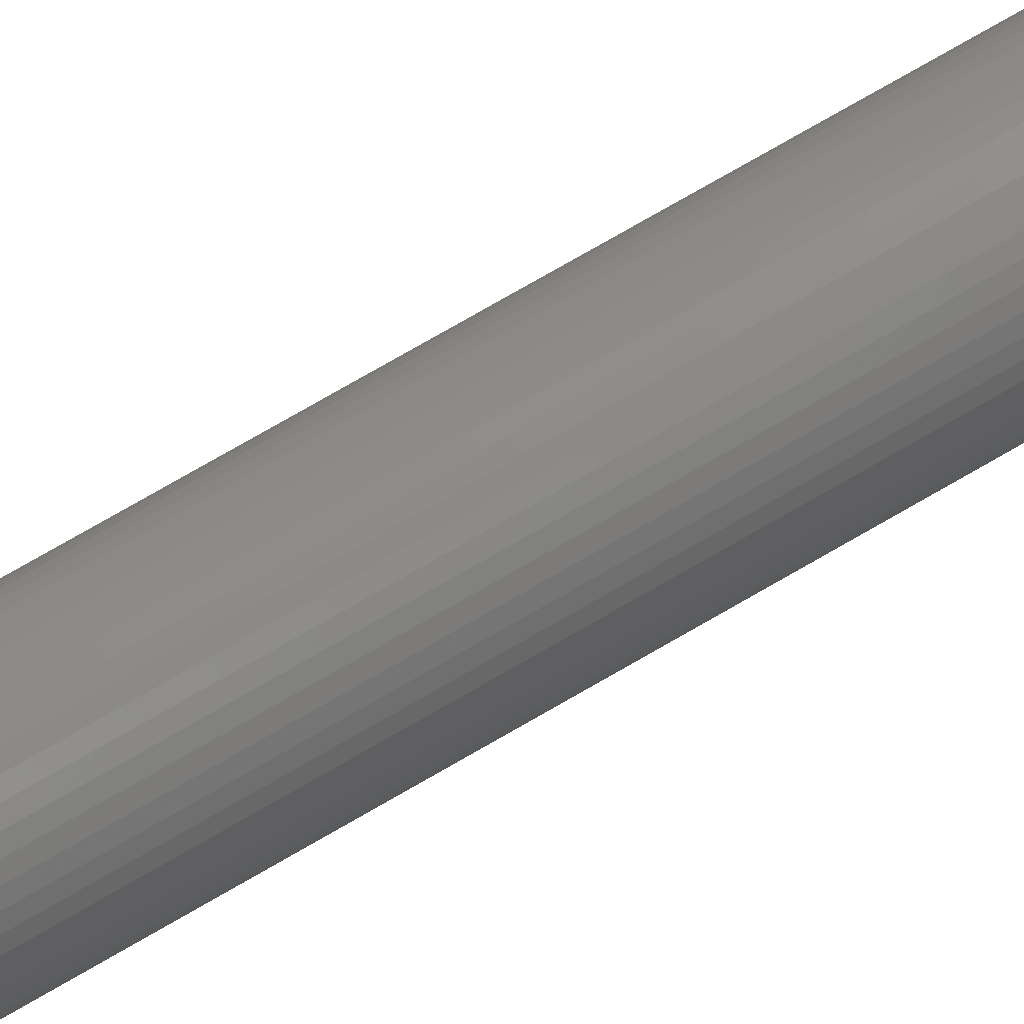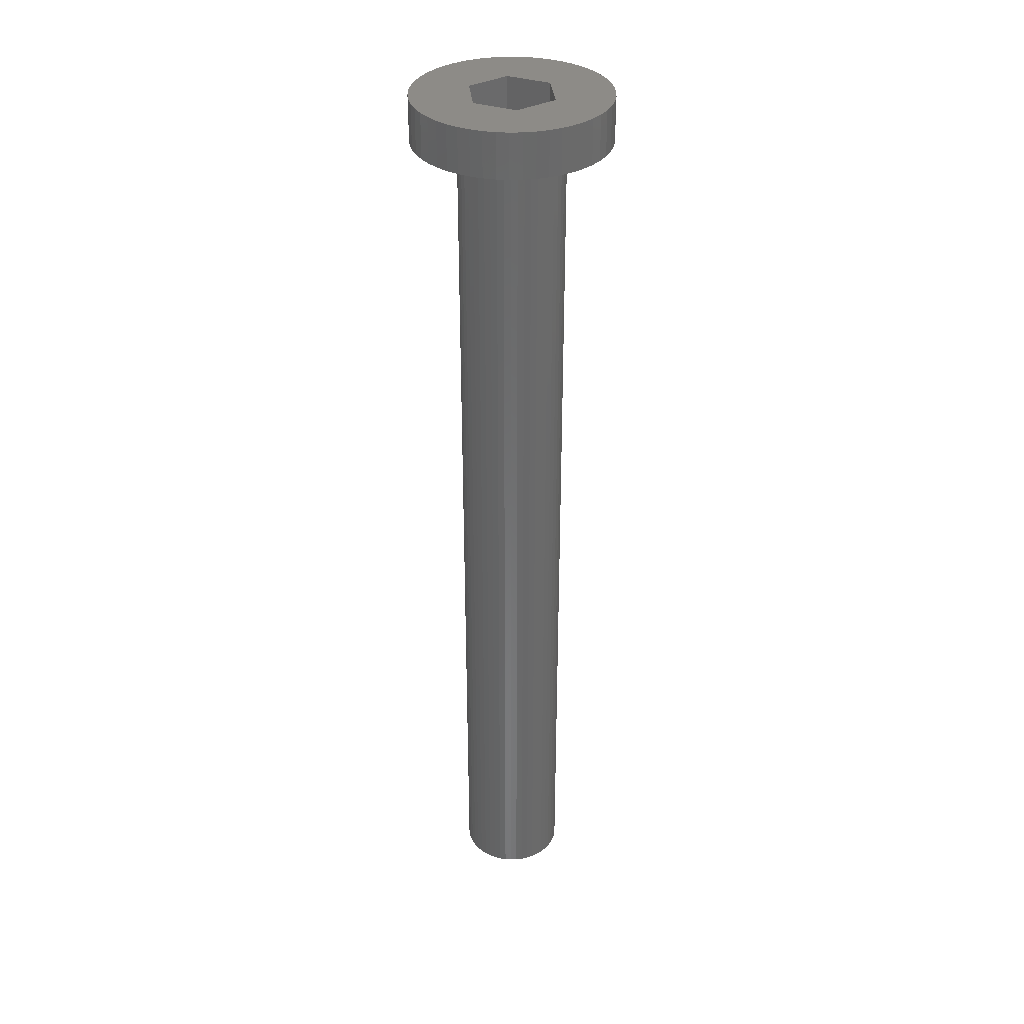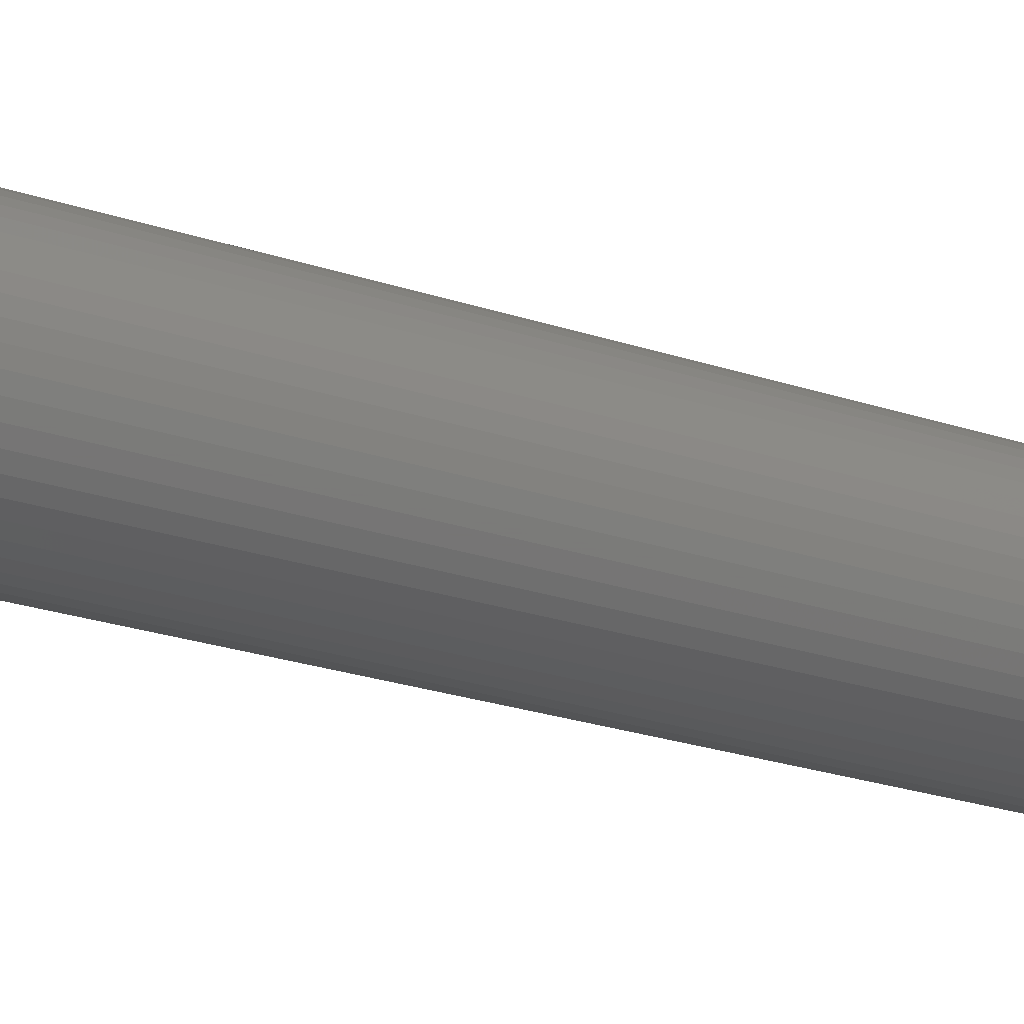
<metadata>
{"format":"stl","ext":"stl","renderer":"f3d","projection":"perspective","resolution":1024,"background":"white","views":[{"elev":78.9,"azim":-119.7,"up":"+Y"},{"elev":34.1,"azim":-95.8,"up":"+Z"},{"elev":-17.3,"azim":52.4,"up":"+Y"}]}
</metadata>
<code>
# stl→obj: 344 verts, 688 faces
v 13 0 135
v 12.9 1.629 129
v 12.9 1.629 135
v 13 0 129
v -13 0 129
v -12.9 1.629 135
v -12.9 1.629 129
v -13 0 135
v 0.8163 12.97 129
v -0.8163 12.97 135
v 0.8163 12.97 135
v -0.8163 12.97 129
v -0.8163 -12.97 129
v 0.8163 -12.97 135
v -0.8163 -12.97 135
v 0.8163 -12.97 129
v 9.477 -8.899 135
v 10.52 -7.641 129
v 10.52 -7.641 135
v 9.477 -8.899 129
v 9.477 8.899 129
v 8.287 10.02 135
v 9.477 8.899 135
v 8.287 10.02 129
v -8.287 10.02 129
v -9.477 8.899 135
v -8.287 10.02 135
v -9.477 8.899 129
v -4.017 12.36 129
v -5.535 11.76 135
v -4.017 12.36 135
v -5.535 11.76 129
v 12.09 4.786 135
v 11.39 6.263 129
v 11.39 6.263 135
v 12.09 4.786 129
v 5.535 11.76 129
v 4.017 12.36 135
v 5.535 11.76 135
v 4.017 12.36 129
v 6.966 10.98 129
v 6.966 10.98 135
v -11.39 6.263 129
v -10.52 7.641 135
v -10.52 7.641 129
v -11.39 6.263 135
v 5.914 0 135
v 12.59 3.233 135
v 12.9 -1.629 135
v 12.59 -3.233 135
v 12.09 -4.786 135
v 2.957 5.122 135
v 10.52 7.641 135
v 11.39 -6.263 135
v 2.957 -5.122 135
v 8.287 -10.02 135
v 2.436 12.77 135
v -2.957 5.122 135
v -2.436 12.77 135
v -6.966 10.98 135
v 6.966 -10.98 135
v 5.535 -11.76 135
v 4.017 -12.36 135
v 2.436 -12.77 135
v -2.957 -5.122 135
v -2.436 -12.77 135
v -4.017 -12.36 135
v -5.535 -11.76 135
v -11.39 -6.263 135
v -5.914 0 135
v -6.966 -10.98 135
v -8.287 -10.02 135
v -9.477 -8.899 135
v -10.52 -7.641 135
v -12.09 4.786 135
v -12.59 3.233 135
v -12.09 -4.786 135
v -12.59 -3.233 135
v -12.9 -1.629 135
v -6.966 10.98 129
v -2.436 12.77 129
v 7 0 129
v 12.9 -1.629 129
v 6.945 -0.8773 129
v 12.59 -3.233 129
v 6.78 -1.741 129
v 12.09 -4.786 129
v 6.945 0.8773 129
v 6.508 -2.577 129
v 11.39 -6.263 129
v 12.59 3.233 129
v 6.134 -3.372 129
v 6.78 1.741 129
v 5.663 -4.114 129
v 5.103 -4.792 129
v 8.287 -10.02 129
v 6.508 2.577 129
v 4.462 -5.394 129
v 6.966 -10.98 129
v 3.751 -5.91 129
v 5.535 -11.76 129
v 2.98 -6.334 129
v 4.017 -12.36 129
v 2.163 -6.657 129
v 2.436 -12.77 129
v 1.312 -6.876 129
v 0.4395 -6.986 129
v -0.4395 -6.986 129
v -1.312 -6.876 129
v -2.436 -12.77 129
v -2.163 -6.657 129
v -4.017 -12.36 129
v -2.98 -6.334 129
v -5.535 -11.76 129
v -3.751 -5.91 129
v -6.966 -10.98 129
v -4.462 -5.394 129
v -8.287 -10.02 129
v -5.103 -4.792 129
v -9.477 -8.899 129
v -5.663 -4.114 129
v -10.52 -7.641 129
v -6.134 -3.372 129
v -11.39 -6.263 129
v -6.508 -2.577 129
v 6.134 3.372 129
v 10.52 7.641 129
v 5.663 4.114 129
v 5.103 4.792 129
v 4.462 5.394 129
v 3.751 5.91 129
v 2.98 6.334 129
v 2.163 6.657 129
v 2.436 12.77 129
v 1.312 6.876 129
v 0.4395 6.986 129
v -0.4395 6.986 129
v -1.312 6.876 129
v -2.163 6.657 129
v -2.98 6.334 129
v -3.751 5.91 129
v -4.462 5.394 129
v -5.103 4.792 129
v -5.663 4.114 129
v -6.134 3.372 129
v -6.508 2.577 129
v -12.09 4.786 129
v -6.78 1.741 129
v -12.59 3.233 129
v -6.945 0.8773 129
v -7 0 129
v -12.09 -4.786 129
v -6.78 -1.741 129
v -12.59 -3.233 129
v -6.945 -0.8773 129
v -12.9 -1.629 129
v 6.945 0.8773 9
v 7 0 9
v -7 0 9
v -6.945 0.8773 9
v 0.4395 6.986 9
v -0.4395 6.986 9
v -0.4395 -6.986 9
v 0.4395 -6.986 9
v 5.103 4.792 9
v 4.462 5.394 9
v -4.462 5.394 9
v -5.103 4.792 9
v -2.163 6.657 9
v -2.98 6.334 9
v 6.134 3.372 9
v 6.508 2.577 9
v 6.78 1.741 9
v 2.98 6.334 9
v 2.163 6.657 9
v 3.751 5.91 9
v -6.508 2.577 9
v -6.134 3.372 9
v -6.78 1.741 9
v -1.312 6.876 9
v 5.663 4.114 9
v 1.312 6.876 9
v -5.663 4.114 9
v -3.751 5.91 9
v 6.945 -0.8773 9
v 6.508 -2.577 9
v 6.134 -3.372 9
v -5.103 -4.792 9
v -4.462 -5.394 9
v -6.134 -3.372 9
v -6.508 -2.577 9
v -5.663 -4.114 9
v 3.25 0 9
v 3.224 -0.4073 9
v 6.78 -1.741 9
v 3.148 -0.8082 9
v 3.224 0.4073 9
v 3.022 -1.196 9
v 2.848 -1.566 9
v 5.663 -4.114 9
v 3.148 0.8082 9
v 2.629 -1.91 9
v 5.103 -4.792 9
v 2.369 -2.225 9
v 4.462 -5.394 9
v 3.022 1.196 9
v 2.072 -2.504 9
v 3.751 -5.91 9
v 2.848 1.566 9
v 1.741 -2.744 9
v 2.98 -6.334 9
v 1.384 -2.941 9
v 2.163 -6.657 9
v 1.004 -3.091 9
v 1.312 -6.876 9
v 0.609 -3.192 9
v 0.2041 -3.244 9
v -0.2041 -3.244 9
v -0.609 -3.192 9
v -1.312 -6.876 9
v -1.004 -3.091 9
v -2.163 -6.657 9
v -1.384 -2.941 9
v -2.98 -6.334 9
v -1.741 -2.744 9
v -3.751 -5.91 9
v -2.072 -2.504 9
v -2.369 -2.225 9
v -2.629 -1.91 9
v -2.848 -1.566 9
v 2.629 1.91 9
v 2.369 2.225 9
v 2.072 2.504 9
v 1.741 2.744 9
v 1.384 2.941 9
v 1.004 3.091 9
v 0.609 3.192 9
v 0.2041 3.244 9
v -0.2041 3.244 9
v -0.609 3.192 9
v -1.004 3.091 9
v -1.384 2.941 9
v -1.741 2.744 9
v -2.072 2.504 9
v -2.369 2.225 9
v -2.629 1.91 9
v -2.848 1.566 9
v -3.022 1.196 9
v -3.148 0.8082 9
v -3.224 0.4073 9
v -3.25 0 9
v -3.022 -1.196 9
v -3.148 -0.8082 9
v -6.78 -1.741 9
v -3.224 -0.4073 9
v -6.945 -0.8773 9
v -2.875 -1.508 130
v -2.875 -2.875 129.7
v -2.875 -1.508 129.4
v -2.875 -5 130
v -2.875 -5 129.7
v -2.875 -2.875 129.4
v -2.875 5 130
v -2.875 2.875 129.7
v -2.875 5 129.7
v -2.875 1.508 130
v -2.875 1.508 129.4
v -2.875 2.875 129.4
v -2.957 -5.122 130
v -5.914 0 130
v -3.022 -1.196 130
v -3.148 -0.8082 130
v -3.224 -0.4073 130
v -3.25 0 130
v 2.957 5.122 130
v 2.875 5 130
v -2.957 5.122 130
v -3.022 1.196 130
v -3.148 0.8082 130
v -3.224 0.4073 130
v 5.914 0 130
v 3.224 0.4073 130
v 3.25 0 130
v 3.148 0.8082 130
v 3.022 1.196 130
v 2.875 1.508 130
v 3.224 -0.4073 130
v 3.148 -0.8082 130
v 3.022 -1.196 130
v 2.875 -1.508 130
v 2.957 -5.122 130
v 2.875 -5 130
v 2.875 -2.875 129.7
v 2.875 -1.508 129.4
v 2.875 -2.875 129.4
v 2.875 -5 129.7
v 2.875 2.875 129.4
v 2.875 1.508 129.4
v 2.875 2.875 129.7
v 2.875 5 129.7
v 1.503 -2.875 129.7
v 1.384 -2.941 129.7
v 1.004 -3.091 129.7
v 0.609 -3.192 129.7
v 0.2041 -3.244 129.7
v -0.2041 -3.244 129.7
v -0.609 -3.192 129.7
v -1.004 -3.091 129.7
v -1.384 -2.941 129.7
v -1.503 -2.875 129.7
v 1.503 2.875 129.7
v 1.384 2.941 129.7
v 1.004 3.091 129.7
v 0.609 3.192 129.7
v 0.2041 3.244 129.7
v -0.2041 3.244 129.7
v -0.609 3.192 129.7
v -1.004 3.091 129.7
v -1.384 2.941 129.7
v -1.503 2.875 129.7
v 1.503 2.875 129.4
v -1.503 2.875 129.4
v -1.741 -2.744 129.4
v -1.503 -2.875 129.4
v -2.072 -2.504 129.4
v -2.369 -2.225 129.4
v -2.629 -1.91 129.4
v -2.848 -1.566 129.4
v 2.848 1.566 129.4
v 2.629 1.91 129.4
v 2.369 2.225 129.4
v 2.072 2.504 129.4
v 1.741 2.744 129.4
v -1.741 2.744 129.4
v -2.072 2.504 129.4
v -2.369 2.225 129.4
v -2.629 1.91 129.4
v -2.848 1.566 129.4
v 2.848 -1.566 129.4
v 2.629 -1.91 129.4
v 2.369 -2.225 129.4
v 2.072 -2.504 129.4
v 1.741 -2.744 129.4
v 1.503 -2.875 129.4
f 1 2 3
f 2 1 4
f 5 6 7
f 6 5 8
f 9 10 11
f 10 9 12
f 13 14 15
f 14 13 16
f 17 18 19
f 18 17 20
f 21 22 23
f 22 21 24
f 25 26 27
f 26 25 28
f 29 30 31
f 30 29 32
f 33 34 35
f 34 33 36
f 37 38 39
f 38 37 40
f 41 39 42
f 39 41 37
f 43 44 45
f 44 43 46
f 45 26 28
f 26 45 44
f 47 1 3
f 47 3 48
f 1 47 49
f 47 48 33
f 49 47 50
f 47 33 35
f 50 47 51
f 52 35 53
f 51 47 54
f 52 53 23
f 55 54 47
f 52 23 22
f 54 55 19
f 52 22 42
f 19 55 17
f 17 55 56
f 52 42 39
f 52 39 38
f 35 52 47
f 57 52 38
f 11 52 57
f 10 52 11
f 58 10 59
f 10 58 52
f 31 58 59
f 30 58 31
f 60 58 30
f 27 58 60
f 56 55 61
f 61 55 62
f 62 55 63
f 55 64 63
f 55 14 64
f 55 15 14
f 65 15 55
f 15 65 66
f 65 67 66
f 65 68 67
f 69 65 70
f 26 58 27
f 65 71 68
f 44 58 26
f 65 72 71
f 46 58 44
f 65 73 72
f 58 46 70
f 65 74 73
f 75 70 46
f 65 69 74
f 76 70 75
f 70 77 69
f 6 70 76
f 70 78 77
f 8 70 6
f 70 79 78
f 70 8 79
f 80 27 60
f 27 80 25
f 81 31 59
f 31 81 29
f 82 4 83
f 84 83 85
f 4 82 2
f 86 85 87
f 88 2 82
f 89 87 90
f 2 88 91
f 92 90 18
f 93 91 88
f 94 18 20
f 91 93 36
f 95 20 96
f 97 36 93
f 36 97 34
f 98 96 99
f 83 84 82
f 85 86 84
f 87 89 86
f 90 92 89
f 18 94 92
f 100 99 101
f 20 95 94
f 96 98 95
f 102 101 103
f 99 100 98
f 101 102 100
f 104 103 105
f 103 104 102
f 105 106 104
f 16 106 105
f 16 107 106
f 16 108 107
f 13 108 16
f 13 109 108
f 110 109 13
f 109 110 111
f 112 111 110
f 111 112 113
f 114 113 112
f 113 114 115
f 116 115 114
f 115 116 117
f 118 117 116
f 117 118 119
f 120 119 118
f 119 120 121
f 122 121 120
f 121 122 123
f 124 123 122
f 123 124 125
f 126 34 97
f 34 126 127
f 128 127 126
f 127 128 21
f 129 21 128
f 21 129 24
f 130 24 129
f 24 130 41
f 131 41 130
f 41 131 37
f 132 37 131
f 37 132 40
f 133 40 132
f 40 133 134
f 135 134 133
f 135 9 134
f 136 9 135
f 137 9 136
f 137 12 9
f 138 12 137
f 81 138 139
f 138 81 12
f 29 139 140
f 32 140 141
f 139 29 81
f 80 141 142
f 25 142 143
f 140 32 29
f 28 143 144
f 45 144 145
f 43 145 146
f 147 146 148
f 149 148 150
f 141 80 32
f 7 150 151
f 152 125 124
f 142 25 80
f 125 152 153
f 143 28 25
f 154 153 152
f 144 45 28
f 153 154 155
f 145 43 45
f 156 155 154
f 146 147 43
f 155 156 151
f 148 149 147
f 5 151 156
f 150 7 149
f 151 5 7
f 16 64 14
f 64 16 105
f 48 36 33
f 36 48 91
f 3 91 48
f 91 3 2
f 53 21 23
f 21 53 127
f 35 127 53
f 127 35 34
f 40 57 38
f 57 40 134
f 134 11 57
f 11 134 9
f 24 42 22
f 42 24 41
f 147 46 43
f 46 147 75
f 7 76 149
f 76 7 6
f 12 59 10
f 59 12 81
f 49 4 1
f 4 49 83
f 103 62 63
f 62 103 101
f 149 75 147
f 75 149 76
f 32 60 30
f 60 32 80
f 54 87 51
f 87 54 90
f 51 85 50
f 85 51 87
f 50 83 49
f 83 50 85
f 114 67 68
f 67 114 112
f 120 74 122
f 74 120 73
f 156 8 5
f 8 156 79
f 154 79 156
f 79 154 78
f 152 78 154
f 78 152 77
f 96 17 56
f 17 96 20
f 101 61 62
f 61 101 99
f 105 63 64
f 63 105 103
f 19 90 54
f 90 19 18
f 110 15 66
f 15 110 13
f 118 71 72
f 71 118 116
f 112 66 67
f 66 112 110
f 120 72 73
f 72 120 118
f 122 69 124
f 69 122 74
f 124 77 152
f 77 124 69
f 99 56 61
f 56 99 96
f 116 68 71
f 68 116 114
f 82 157 88
f 157 82 158
f 159 150 160
f 150 159 151
f 161 137 136
f 137 161 162
f 163 107 108
f 107 163 164
f 165 130 129
f 130 165 166
f 167 143 142
f 143 167 168
f 169 140 139
f 140 169 170
f 97 171 126
f 171 97 172
f 88 173 93
f 173 88 157
f 174 133 132
f 133 174 175
f 176 132 131
f 132 176 174
f 177 145 178
f 145 177 146
f 179 146 177
f 146 179 148
f 180 139 138
f 139 180 169
f 93 172 97
f 172 93 173
f 128 165 129
f 165 128 181
f 126 181 128
f 181 126 171
f 175 135 133
f 135 175 182
f 182 136 135
f 136 182 161
f 166 131 130
f 131 166 176
f 178 144 183
f 144 178 145
f 183 143 168
f 143 183 144
f 160 148 179
f 148 160 150
f 170 141 140
f 141 170 184
f 184 142 141
f 142 184 167
f 162 138 137
f 138 162 180
f 84 158 82
f 158 84 185
f 92 186 89
f 186 92 187
f 188 117 119
f 117 188 189
f 190 125 191
f 125 190 123
f 192 123 190
f 123 192 121
f 193 158 185
f 194 185 195
f 158 193 157
f 196 195 186
f 197 157 193
f 198 186 187
f 157 197 173
f 199 187 200
f 201 173 197
f 202 200 203
f 173 201 172
f 204 203 205
f 206 172 201
f 207 205 208
f 172 206 171
f 209 171 206
f 185 194 193
f 195 196 194
f 186 198 196
f 210 208 211
f 187 199 198
f 200 202 199
f 203 204 202
f 212 211 213
f 205 207 204
f 208 210 207
f 211 212 210
f 214 213 215
f 213 214 212
f 215 216 214
f 164 216 215
f 164 217 216
f 164 218 217
f 163 218 164
f 163 219 218
f 220 219 163
f 219 220 221
f 222 221 220
f 221 222 223
f 224 223 222
f 223 224 225
f 226 225 224
f 225 226 227
f 189 227 226
f 227 189 228
f 188 228 189
f 228 188 229
f 192 229 188
f 229 192 230
f 190 230 192
f 171 209 181
f 231 181 209
f 181 231 165
f 232 165 231
f 165 232 166
f 233 166 232
f 166 233 176
f 234 176 233
f 176 234 174
f 235 174 234
f 174 235 175
f 236 175 235
f 175 236 182
f 237 182 236
f 237 161 182
f 238 161 237
f 239 161 238
f 239 162 161
f 240 162 239
f 180 240 241
f 240 180 162
f 169 241 242
f 170 242 243
f 184 243 244
f 241 169 180
f 167 244 245
f 168 245 246
f 183 246 247
f 242 170 169
f 178 247 248
f 177 248 249
f 179 249 250
f 160 250 251
f 230 190 252
f 243 184 170
f 191 252 190
f 244 167 184
f 252 191 253
f 245 168 167
f 254 253 191
f 246 183 168
f 253 254 255
f 247 178 183
f 256 255 254
f 248 177 178
f 255 256 251
f 249 179 177
f 159 251 256
f 250 160 179
f 251 159 160
f 211 100 102
f 100 211 208
f 89 195 86
f 195 89 186
f 188 121 192
f 121 188 119
f 191 153 254
f 153 191 125
f 205 95 98
f 95 205 203
f 213 102 104
f 102 213 211
f 215 104 106
f 104 215 213
f 164 106 107
f 106 164 215
f 86 185 84
f 185 86 195
f 94 187 92
f 187 94 200
f 95 200 94
f 200 95 203
f 224 111 113
f 111 224 222
f 189 115 117
f 115 189 226
f 222 109 111
f 109 222 220
f 254 155 256
f 155 254 153
f 256 151 159
f 151 256 155
f 208 98 100
f 98 208 205
f 226 113 115
f 113 226 224
f 220 108 109
f 108 220 163
f 257 258 259
f 260 258 257
f 258 260 261
f 259 258 262
f 263 264 265
f 266 264 263
f 267 264 266
f 264 267 268
f 257 269 260
f 270 257 271
f 270 271 272
f 270 272 273
f 270 273 274
f 257 270 269
f 275 263 276
f 277 263 275
f 277 266 263
f 270 266 277
f 266 270 278
f 278 270 279
f 279 270 280
f 280 270 274
f 281 282 283
f 281 284 282
f 281 285 284
f 286 281 275
f 286 275 276
f 281 286 285
f 287 281 283
f 288 281 287
f 289 281 288
f 290 281 289
f 281 290 291
f 292 291 290
f 260 291 292
f 291 260 269
f 293 294 295
f 294 293 290
f 292 293 296
f 293 292 290
f 297 298 299
f 299 276 300
f 299 286 276
f 286 299 298
f 265 276 263
f 276 265 300
f 301 296 293
f 302 296 301
f 303 296 302
f 304 296 303
f 305 296 304
f 306 296 305
f 261 306 307
f 261 307 308
f 261 308 309
f 261 310 258
f 310 261 309
f 306 261 296
f 300 311 299
f 300 312 311
f 300 313 312
f 300 314 313
f 300 315 314
f 300 316 315
f 265 316 300
f 316 265 317
f 317 265 318
f 318 265 319
f 265 320 319
f 320 265 264
f 296 260 292
f 260 296 261
f 321 299 311
f 299 321 297
f 268 320 264
f 320 268 322
f 323 262 324
f 325 262 323
f 326 262 325
f 327 262 326
f 328 262 327
f 262 328 259
f 297 329 298
f 297 330 329
f 297 331 330
f 297 332 331
f 297 333 332
f 333 297 321
f 268 334 322
f 268 335 334
f 268 336 335
f 268 337 336
f 268 338 337
f 338 268 267
f 339 295 294
f 340 295 339
f 341 295 340
f 342 295 341
f 343 295 342
f 295 343 344
f 295 301 293
f 301 295 344
f 324 258 310
f 258 324 262
f 193 282 197
f 282 193 283
f 274 250 280
f 250 274 251
f 239 315 316
f 315 239 238
f 217 306 305
f 306 217 218
f 233 331 332
f 331 233 232
f 245 335 336
f 335 245 244
f 242 318 319
f 318 242 241
f 209 298 329
f 206 298 209
f 285 298 206
f 298 285 286
f 209 330 231
f 330 209 329
f 236 312 313
f 312 236 235
f 237 313 314
f 313 237 236
f 234 332 333
f 332 234 233
f 266 278 267
f 267 247 338
f 248 267 278
f 267 248 247
f 337 245 336
f 245 337 246
f 279 248 278
f 248 279 249
f 334 243 322
f 322 319 320
f 242 322 243
f 322 242 319
f 240 316 317
f 316 240 239
f 216 305 304
f 305 216 217
f 343 210 344
f 344 302 301
f 212 344 210
f 344 212 302
f 201 285 206
f 285 201 284
f 197 284 201
f 284 197 282
f 231 331 232
f 331 231 330
f 238 314 315
f 314 238 237
f 312 321 311
f 235 321 312
f 235 333 321
f 333 235 234
f 338 246 337
f 246 338 247
f 280 249 279
f 249 280 250
f 244 334 335
f 334 244 243
f 241 317 318
f 317 241 240
f 198 288 196
f 288 198 289
f 196 287 194
f 287 196 288
f 259 271 257
f 271 259 252
f 328 252 259
f 252 328 230
f 207 343 342
f 343 207 210
f 202 339 199
f 339 202 340
f 194 283 193
f 283 194 287
f 271 253 272
f 253 271 252
f 273 251 274
f 251 273 255
f 204 342 341
f 342 204 207
f 214 304 303
f 304 214 216
f 198 294 289
f 199 294 198
f 294 199 339
f 289 294 290
f 219 308 307
f 308 219 221
f 326 229 327
f 229 326 228
f 227 326 325
f 326 227 228
f 272 255 273
f 255 272 253
f 204 340 202
f 340 204 341
f 225 325 323
f 325 225 227
f 218 307 306
f 307 218 219
f 327 230 328
f 230 327 229
f 212 303 302
f 303 212 214
f 221 309 308
f 309 221 223
f 309 324 310
f 223 324 309
f 223 323 324
f 323 223 225
f 70 277 58
f 277 70 270
f 277 52 58
f 52 277 275
f 291 47 281
f 47 291 55
f 281 52 275
f 52 281 47
f 291 65 55
f 65 291 269
f 65 270 70
f 270 65 269

</code>
